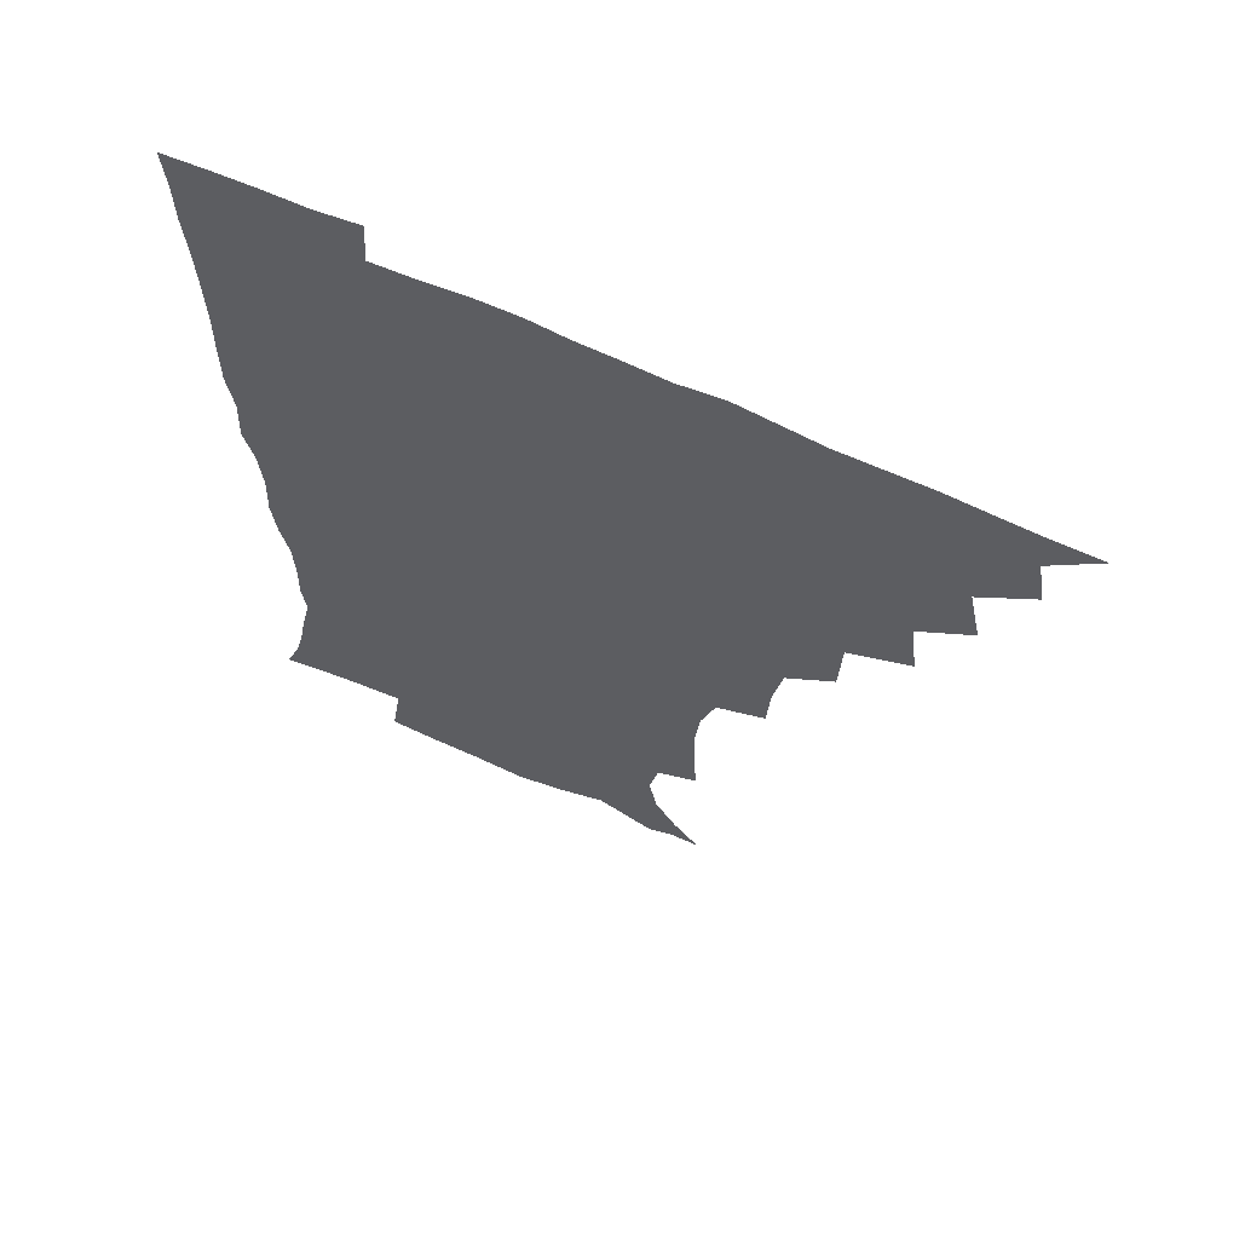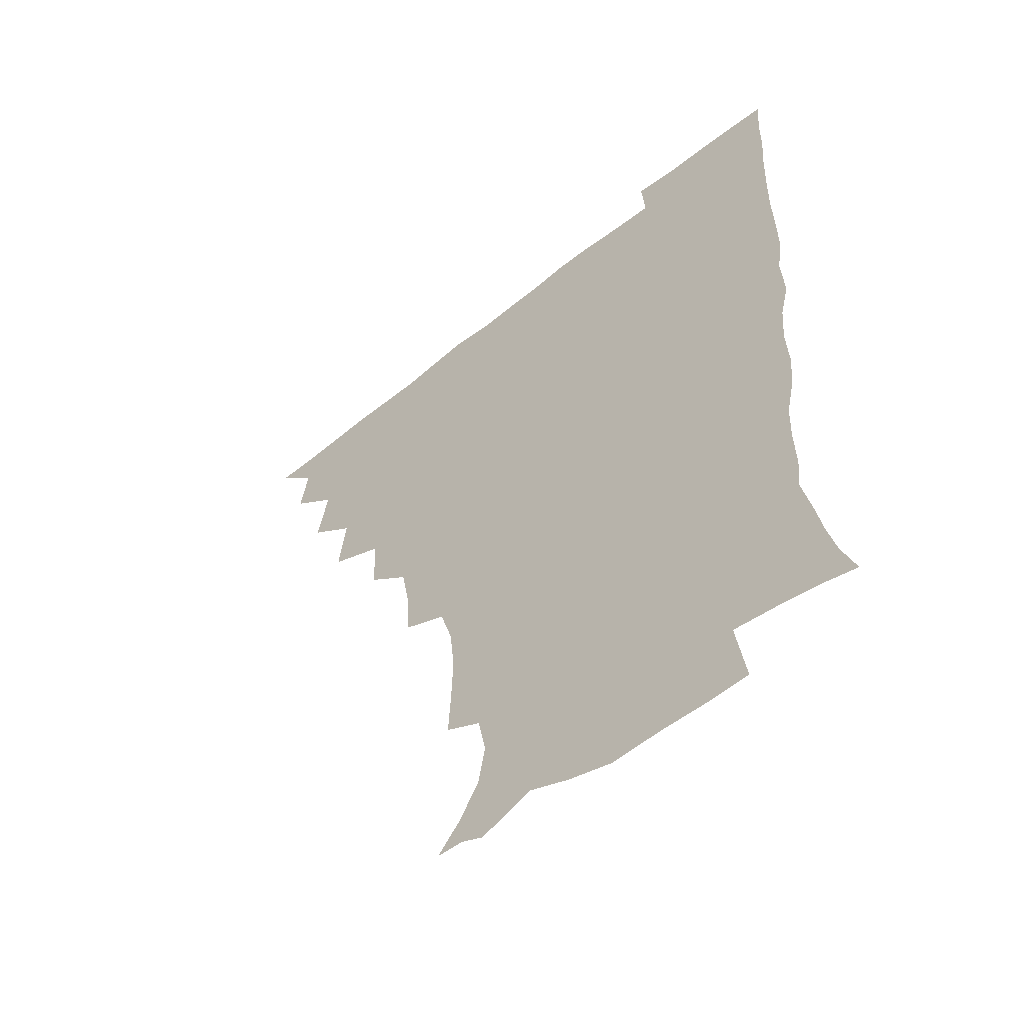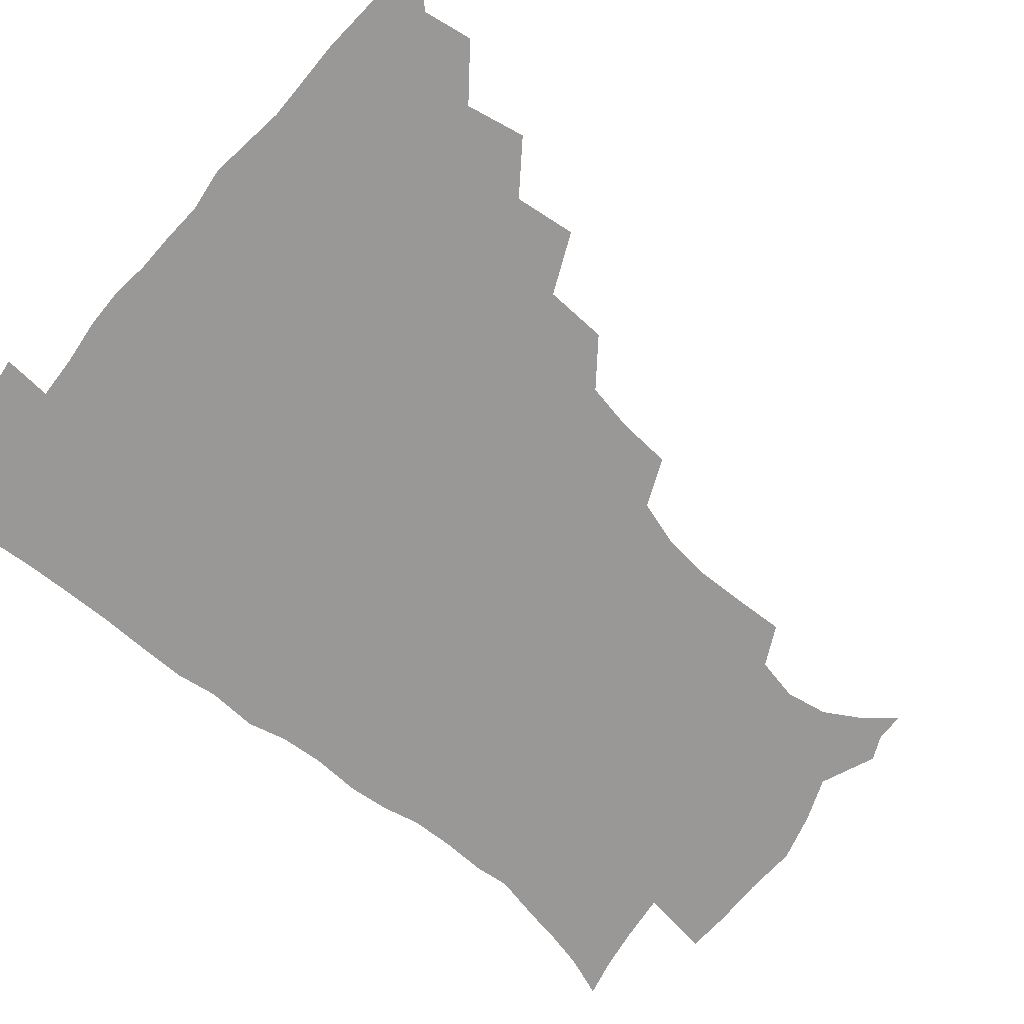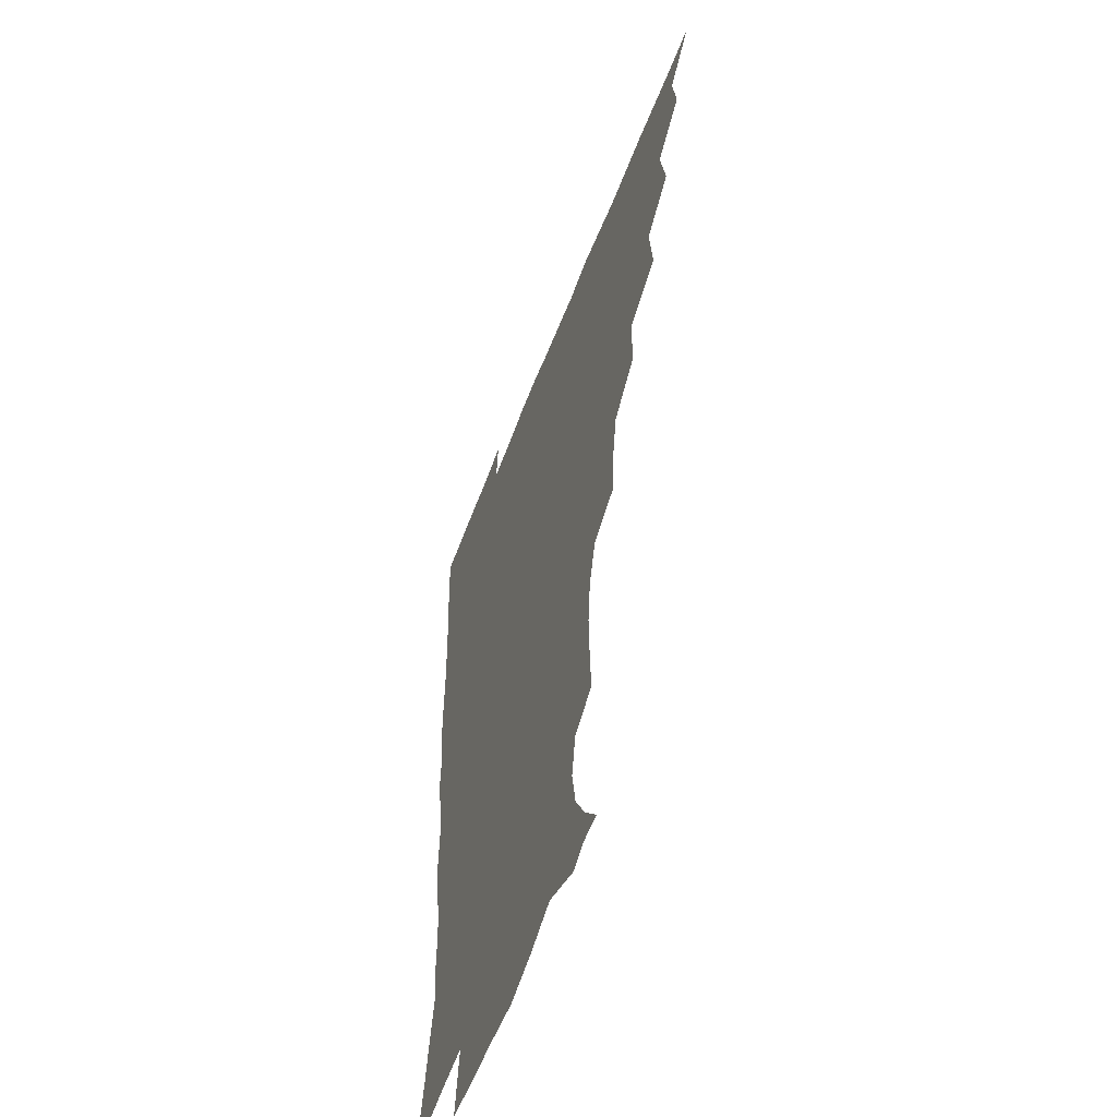
<metadata>
{"format":"obj","ext":"obj","renderer":"f3d","projection":"perspective","resolution":1024,"background":"white","views":[{"elev":65.0,"azim":-155.1,"up":"+Y"},{"elev":-55.7,"azim":40.4,"up":"+Y"},{"elev":-68.6,"azim":-130.4,"up":"+Z"},{"elev":-54.6,"azim":-110.3,"up":"+Y"}]}
</metadata>
<code>
v 450.8 495.2 0
v 464 462.2 0
v 467 479.6 0
v 467 495 0
v 477.7 427 0
v 482 447.8 0
v 482.5 464.3 0
v 482.7 479.8 0
v 482.1 495.7 0
v 492.8 391.8 0
v 495.5 413.6 0
v 497.8 433.1 0
v 498.8 449.7 0
v 498.8 465.2 0
v 497.8 480.6 0
v 497 496.7 0
v 514.7 359.8 0
v 513.8 382 0
v 514.1 402.3 0
v 515.1 420.8 0
v 515.5 436.8 0
v 514.5 451 0
v 513.7 465.7 0
v 513.1 480.6 0
v 512.2 496.4 0
v 535.3 311.1 0
v 534.1 330 0
v 531 347.1 0
v 531.7 372.1 0
v 530.8 389.5 0
v 529.8 405.6 0
v 529.3 420.8 0
v 529.6 436.5 0
v 529.4 451.4 0
v 528.8 466 0
v 527.9 481 0
v 527.1 496.2 0
v 557.5 234.2 0
v 558.4 252.7 0
v 559 269.8 0
v 557.2 287.1 0
v 552.3 303.4 0
v 549.7 322 0
v 548.4 341 0
v 547.2 359.4 0
v 545.7 375.2 0
v 545.9 393.4 0
v 545.7 408.6 0
v 545.6 423.6 0
v 545 437.7 0
v 545.4 452 0
v 543.6 466.7 0
v 542.6 481.6 0
v 541.6 497.9 0
v 555.2 173.1 0
v 564.1 183.6 0
v 571.8 196.4 0
v 574.6 211.5 0
v 571.5 226.9 0
v 570.9 246.4 0
v 570.8 263.5 0
v 570 280.4 0
v 567.4 295.7 0
v 564.4 311 0
v 563.1 329.3 0
v 561.9 346 0
v 561.5 364.1 0
v 560.4 378.8 0
v 559.9 394.2 0
v 560.3 410.3 0
v 560.1 424.6 0
v 560.1 438.8 0
v 559.2 452.7 0
v 558.1 467.3 0
v 557.1 482.1 0
v 555.7 499.5 0
v 565.4 172.6 0
v 577 187.4 0
v 583.8 205 0
v 584.5 221.6 0
v 583.6 238.1 0
v 582.5 252.8 0
v 582.3 269.7 0
v 581.4 287.5 0
v 579.8 303.5 0
v 577.6 316.9 0
v 576.3 333.1 0
v 576.1 351.1 0
v 575.1 365.8 0
v 575 382.2 0
v 574.9 397 0
v 574.6 411.4 0
v 574.7 425.8 0
v 574.3 439.1 0
v 573.8 452.8 0
v 572.8 467.2 0
v 571.8 482.3 0
v 571.3 497.4 0
v 574.1 168.6 0
v 589.7 190.7 0
v 595 209.6 0
v 596 228.2 0
v 595.3 243.5 0
v 594.8 259.9 0
v 595 275.8 0
v 593.2 290.4 0
v 591.7 305.6 0
v 591 322.6 0
v 590.3 337.8 0
v 589.6 352.6 0
v 589 367.3 0
v 588.5 381.2 0
v 588.6 396.7 0
v 588.7 411.6 0
v 588.4 425.2 0
v 588.5 439.3 0
v 588.2 453 0
v 587.5 467.2 0
v 586.8 481.7 0
v 585.5 498.2 0
v 593.6 176.3 0
v 604.3 195.9 0
v 607.4 214.1 0
v 607.5 229.1 0
v 607 244.7 0
v 606.4 258.6 0
v 606.4 279.3 0
v 605.5 294.3 0
v 604.9 308.3 0
v 603.9 323.2 0
v 603.3 338.4 0
v 603 353.7 0
v 602.8 368.8 0
v 603.1 384.2 0
v 602.6 397.5 0
v 602.9 412.6 0
v 602.7 425.7 0
v 602.6 439.3 0
v 602.8 453.1 0
v 602.2 467.3 0
v 601 482.6 0
v 599.8 498.4 0
v 609.4 169.9 0
v 617 195 0
v 619.3 214.7 0
v 619.6 232.9 0
v 619.2 245.4 0
v 618.8 261.8 0
v 618.2 280.5 0
v 617.8 293.9 0
v 617.4 310.8 0
v 617.1 325.5 0
v 616.5 339.5 0
v 616.6 354.2 0
v 616.4 369.9 0
v 616.5 384.6 0
v 616.5 397.8 0
v 616.6 412 0
v 617.1 426.4 0
v 617.2 439.7 0
v 617.2 453.3 0
v 616.9 467 0
v 616 481.6 0
v 613.8 499.9 0
v 626.6 164.8 0
v 630.6 194.9 0
v 631.7 218.4 0
v 631.8 233.1 0
v 631.6 249.7 0
v 631.8 262.9 0
v 630.5 279.7 0
v 630.4 294.3 0
v 629.9 310.1 0
v 629.9 325.8 0
v 629.9 337.7 0
v 629.7 355.8 0
v 629.8 370 0
v 630 383.7 0
v 630.2 398.4 0
v 630.5 412.4 0
v 630.8 426.3 0
v 631.3 440.1 0
v 631.6 453.5 0
v 631.3 467.3 0
v 630.2 483.1 0
v 628.3 499.6 0
v 645.3 165.4 0
v 645.1 195.7 0
v 644.7 214.3 0
v 644.1 233 0
v 643.7 247.8 0
v 643.4 267.2 0
v 643.4 280.6 0
v 643 294.9 0
v 642.8 309.5 0
v 642.4 325.8 0
v 643 339.2 0
v 643 355 0
v 643.2 369.2 0
v 643.4 383.4 0
v 643.6 398.5 0
v 644.1 412.4 0
v 644.5 426.6 0
v 645 439.9 0
v 645.7 453.6 0
v 645.7 467.6 0
v 645.7 482 0
v 644.5 497.6 0
v 663.1 164.8 0
v 659.9 192.7 0
v 657.6 213.6 0
v 656.5 231.7 0
v 656.1 247.7 0
v 655.9 263.3 0
v 655.3 279.8 0
v 655.5 294 0
v 655.5 308.7 0
v 655.4 323.8 0
v 656.7 336.1 0
v 655.8 353.9 0
v 656.4 368.1 0
v 656.9 382.2 0
v 657.7 396.2 0
v 657.7 411.6 0
v 658.4 425.4 0
v 659.2 438.8 0
v 659.7 454 0
v 660.1 467.5 0
v 660.8 481.4 0
v 660.2 496.7 0
v 658.9 514 0
v 679.1 165.3 0
v 675.5 190.2 0
v 671.9 209.6 0
v 669.5 228.3 0
v 668.4 245.2 0
v 667.5 262.3 0
v 667.4 277.6 0
v 667.5 292.8 0
v 668.1 306.9 0
v 668.7 320.8 0
v 669.1 335.9 0
v 669.2 351.3 0
v 670 365.4 0
v 670.9 379.5 0
v 670.8 395.6 0
v 671.5 409.8 0
v 671.9 425 0
v 672.9 438.6 0
v 673.4 453.5 0
v 674.3 467.1 0
v 675.1 481.2 0
v 675.6 495.3 0
v 674.8 511.8 0
v 692.8 187.9 0
v 686.1 207.2 0
v 682.4 225.7 0
v 680.9 241.6 0
v 680.4 256.9 0
v 679.9 273 0
v 679.9 288.5 0
v 680.7 302.9 0
v 681.5 317.3 0
v 682.2 332.2 0
v 682.9 346.9 0
v 683.5 362 0
v 683.9 377.7 0
v 683.9 393.7 0
v 685.2 407.8 0
v 686 422.4 0
v 686.9 436.9 0
v 687.1 452.8 0
v 688.5 466.5 0
v 689.3 480.6 0
v 690 494.8 0
v 689.8 511.6 0
v 708 185.3 0
v 700.6 203.3 0
v 696.6 219.7 0
v 694.2 235.4 0
v 693.3 250.2 0
v 692.3 266.8 0
v 693.2 280.9 0
v 693.1 297.1 0
v 695 310.8 0
v 695.7 326 0
v 695.5 342.7 0
v 697.4 356.5 0
v 698.2 372.1 0
v 699.6 386.9 0
v 699.2 403.9 0
v 699.8 419.5 0
v 700.7 435 0
v 702 450 0
v 702.3 465.8 0
v 703.9 479.8 0
v 704.1 494.2 0
v 704.9 510.8 0
v 721.8 181.7 0
v 716.4 196.2 0
v 713.2 209.4 0
v 710.7 223.3 0
v 707.1 240.3 0
v 708.5 252.5 0
v 708 268.3 0
v 708.5 283.7 0
v 711.5 296.8 0
v 713.1 311.6 0
v 712.2 329.7 0
v 713.4 345.5 0
v 716.8 359.1 0
v 715.9 377.3 0
v 718.1 392.3 0
v 717.9 409.6 0
v 717.4 427.6 0
v 717.7 445.1 0
v 718.3 462.3 0
v 719.4 478.3 0
v 719.5 494.1 0
v 720.7 509.5 0
f 3 4 1
f 6 7 2
f 2 7 3
f 7 8 3
f 3 8 4
f 8 9 4
f 11 12 5
f 5 12 6
f 12 13 6
f 6 13 7
f 13 14 7
f 7 14 8
f 14 15 8
f 8 15 9
f 15 16 9
f 18 19 10
f 10 19 11
f 19 20 11
f 11 20 12
f 20 21 12
f 12 21 13
f 21 22 13
f 13 22 14
f 22 23 14
f 14 23 15
f 23 24 15
f 15 24 16
f 24 25 16
f 28 29 17
f 17 29 18
f 29 30 18
f 18 30 19
f 30 31 19
f 19 31 20
f 31 32 20
f 20 32 21
f 32 33 21
f 21 33 22
f 33 34 22
f 22 34 23
f 34 35 23
f 23 35 24
f 35 36 24
f 24 36 25
f 36 37 25
f 42 43 26
f 26 43 27
f 43 44 27
f 27 44 28
f 44 45 28
f 28 45 29
f 45 46 29
f 29 46 30
f 46 47 30
f 30 47 31
f 47 48 31
f 31 48 32
f 48 49 32
f 32 49 33
f 49 50 33
f 33 50 34
f 50 51 34
f 34 51 35
f 51 52 35
f 35 52 36
f 52 53 36
f 36 53 37
f 53 54 37
f 59 60 38
f 38 60 39
f 60 61 39
f 39 61 40
f 61 62 40
f 40 62 41
f 62 63 41
f 41 63 42
f 63 64 42
f 42 64 43
f 64 65 43
f 43 65 44
f 65 66 44
f 44 66 45
f 66 67 45
f 45 67 46
f 67 68 46
f 46 68 47
f 68 69 47
f 47 69 48
f 69 70 48
f 48 70 49
f 70 71 49
f 49 71 50
f 71 72 50
f 50 72 51
f 72 73 51
f 51 73 52
f 73 74 52
f 52 74 53
f 74 75 53
f 53 75 54
f 75 76 54
f 55 77 56
f 77 78 56
f 56 78 57
f 78 79 57
f 57 79 58
f 79 80 58
f 58 80 59
f 80 81 59
f 59 81 60
f 81 82 60
f 60 82 61
f 82 83 61
f 61 83 62
f 83 84 62
f 62 84 63
f 84 85 63
f 63 85 64
f 85 86 64
f 64 86 65
f 86 87 65
f 65 87 66
f 87 88 66
f 66 88 67
f 88 89 67
f 67 89 68
f 89 90 68
f 68 90 69
f 90 91 69
f 69 91 70
f 91 92 70
f 70 92 71
f 92 93 71
f 71 93 72
f 93 94 72
f 72 94 73
f 94 95 73
f 73 95 74
f 95 96 74
f 74 96 75
f 96 97 75
f 75 97 76
f 97 98 76
f 77 99 78
f 99 100 78
f 78 100 79
f 100 101 79
f 79 101 80
f 101 102 80
f 80 102 81
f 102 103 81
f 81 103 82
f 103 104 82
f 82 104 83
f 104 105 83
f 83 105 84
f 105 106 84
f 84 106 85
f 106 107 85
f 85 107 86
f 107 108 86
f 86 108 87
f 108 109 87
f 87 109 88
f 109 110 88
f 88 110 89
f 110 111 89
f 89 111 90
f 111 112 90
f 90 112 91
f 112 113 91
f 91 113 92
f 113 114 92
f 92 114 93
f 114 115 93
f 93 115 94
f 115 116 94
f 94 116 95
f 116 117 95
f 95 117 96
f 117 118 96
f 96 118 97
f 118 119 97
f 97 119 98
f 119 120 98
f 99 121 100
f 121 122 100
f 100 122 101
f 122 123 101
f 101 123 102
f 123 124 102
f 102 124 103
f 124 125 103
f 103 125 104
f 125 126 104
f 104 126 105
f 126 127 105
f 105 127 106
f 127 128 106
f 106 128 107
f 128 129 107
f 107 129 108
f 129 130 108
f 108 130 109
f 130 131 109
f 109 131 110
f 131 132 110
f 110 132 111
f 132 133 111
f 111 133 112
f 133 134 112
f 112 134 113
f 134 135 113
f 113 135 114
f 135 136 114
f 114 136 115
f 136 137 115
f 115 137 116
f 137 138 116
f 116 138 117
f 138 139 117
f 117 139 118
f 139 140 118
f 118 140 119
f 140 141 119
f 119 141 120
f 141 142 120
f 121 143 122
f 143 144 122
f 122 144 123
f 144 145 123
f 123 145 124
f 145 146 124
f 124 146 125
f 146 147 125
f 125 147 126
f 147 148 126
f 126 148 127
f 148 149 127
f 127 149 128
f 149 150 128
f 128 150 129
f 150 151 129
f 129 151 130
f 151 152 130
f 130 152 131
f 152 153 131
f 131 153 132
f 153 154 132
f 132 154 133
f 154 155 133
f 133 155 134
f 155 156 134
f 134 156 135
f 156 157 135
f 135 157 136
f 157 158 136
f 136 158 137
f 158 159 137
f 137 159 138
f 159 160 138
f 138 160 139
f 160 161 139
f 139 161 140
f 161 162 140
f 140 162 141
f 162 163 141
f 141 163 142
f 163 164 142
f 143 165 144
f 165 166 144
f 144 166 145
f 166 167 145
f 145 167 146
f 167 168 146
f 146 168 147
f 168 169 147
f 147 169 148
f 169 170 148
f 148 170 149
f 170 171 149
f 149 171 150
f 171 172 150
f 150 172 151
f 172 173 151
f 151 173 152
f 173 174 152
f 152 174 153
f 174 175 153
f 153 175 154
f 175 176 154
f 154 176 155
f 176 177 155
f 155 177 156
f 177 178 156
f 156 178 157
f 178 179 157
f 157 179 158
f 179 180 158
f 158 180 159
f 180 181 159
f 159 181 160
f 181 182 160
f 160 182 161
f 182 183 161
f 161 183 162
f 183 184 162
f 162 184 163
f 184 185 163
f 163 185 164
f 185 186 164
f 165 187 166
f 187 188 166
f 166 188 167
f 188 189 167
f 167 189 168
f 189 190 168
f 168 190 169
f 190 191 169
f 169 191 170
f 191 192 170
f 170 192 171
f 192 193 171
f 171 193 172
f 193 194 172
f 172 194 173
f 194 195 173
f 173 195 174
f 195 196 174
f 174 196 175
f 196 197 175
f 175 197 176
f 197 198 176
f 176 198 177
f 198 199 177
f 177 199 178
f 199 200 178
f 178 200 179
f 200 201 179
f 179 201 180
f 201 202 180
f 180 202 181
f 202 203 181
f 181 203 182
f 203 204 182
f 182 204 183
f 204 205 183
f 183 205 184
f 205 206 184
f 184 206 185
f 206 207 185
f 185 207 186
f 207 208 186
f 187 209 188
f 209 210 188
f 188 210 189
f 210 211 189
f 189 211 190
f 211 212 190
f 190 212 191
f 212 213 191
f 191 213 192
f 213 214 192
f 192 214 193
f 214 215 193
f 193 215 194
f 215 216 194
f 194 216 195
f 216 217 195
f 195 217 196
f 217 218 196
f 196 218 197
f 218 219 197
f 197 219 198
f 219 220 198
f 198 220 199
f 220 221 199
f 199 221 200
f 221 222 200
f 200 222 201
f 222 223 201
f 201 223 202
f 223 224 202
f 202 224 203
f 224 225 203
f 203 225 204
f 225 226 204
f 204 226 205
f 226 227 205
f 205 227 206
f 227 228 206
f 206 228 207
f 228 229 207
f 207 229 208
f 229 230 208
f 209 232 210
f 232 233 210
f 210 233 211
f 233 234 211
f 211 234 212
f 234 235 212
f 212 235 213
f 235 236 213
f 213 236 214
f 236 237 214
f 214 237 215
f 237 238 215
f 215 238 216
f 238 239 216
f 216 239 217
f 239 240 217
f 217 240 218
f 240 241 218
f 218 241 219
f 241 242 219
f 219 242 220
f 242 243 220
f 220 243 221
f 243 244 221
f 221 244 222
f 244 245 222
f 222 245 223
f 245 246 223
f 223 246 224
f 246 247 224
f 224 247 225
f 247 248 225
f 225 248 226
f 248 249 226
f 226 249 227
f 249 250 227
f 227 250 228
f 250 251 228
f 228 251 229
f 251 252 229
f 229 252 230
f 252 253 230
f 230 253 231
f 253 254 231
f 233 255 234
f 255 256 234
f 234 256 235
f 256 257 235
f 235 257 236
f 257 258 236
f 236 258 237
f 258 259 237
f 237 259 238
f 259 260 238
f 238 260 239
f 260 261 239
f 239 261 240
f 261 262 240
f 240 262 241
f 262 263 241
f 241 263 242
f 263 264 242
f 242 264 243
f 264 265 243
f 243 265 244
f 265 266 244
f 244 266 245
f 266 267 245
f 245 267 246
f 267 268 246
f 246 268 247
f 268 269 247
f 247 269 248
f 269 270 248
f 248 270 249
f 270 271 249
f 249 271 250
f 271 272 250
f 250 272 251
f 272 273 251
f 251 273 252
f 273 274 252
f 252 274 253
f 274 275 253
f 253 275 254
f 275 276 254
f 255 277 256
f 277 278 256
f 256 278 257
f 278 279 257
f 257 279 258
f 279 280 258
f 258 280 259
f 280 281 259
f 259 281 260
f 281 282 260
f 260 282 261
f 282 283 261
f 261 283 262
f 283 284 262
f 262 284 263
f 284 285 263
f 263 285 264
f 285 286 264
f 264 286 265
f 286 287 265
f 265 287 266
f 287 288 266
f 266 288 267
f 288 289 267
f 267 289 268
f 289 290 268
f 268 290 269
f 290 291 269
f 269 291 270
f 291 292 270
f 270 292 271
f 292 293 271
f 271 293 272
f 293 294 272
f 272 294 273
f 294 295 273
f 273 295 274
f 295 296 274
f 274 296 275
f 296 297 275
f 275 297 276
f 297 298 276
f 277 299 278
f 299 300 278
f 278 300 279
f 300 301 279
f 279 301 280
f 301 302 280
f 280 302 281
f 302 303 281
f 281 303 282
f 303 304 282
f 282 304 283
f 304 305 283
f 283 305 284
f 305 306 284
f 284 306 285
f 306 307 285
f 285 307 286
f 307 308 286
f 286 308 287
f 308 309 287
f 287 309 288
f 309 310 288
f 288 310 289
f 310 311 289
f 289 311 290
f 311 312 290
f 290 312 291
f 312 313 291
f 291 313 292
f 313 314 292
f 292 314 293
f 314 315 293
f 293 315 294
f 315 316 294
f 294 316 295
f 316 317 295
f 295 317 296
f 317 318 296
f 296 318 297
f 318 319 297
f 297 319 298
f 319 320 298

</code>
